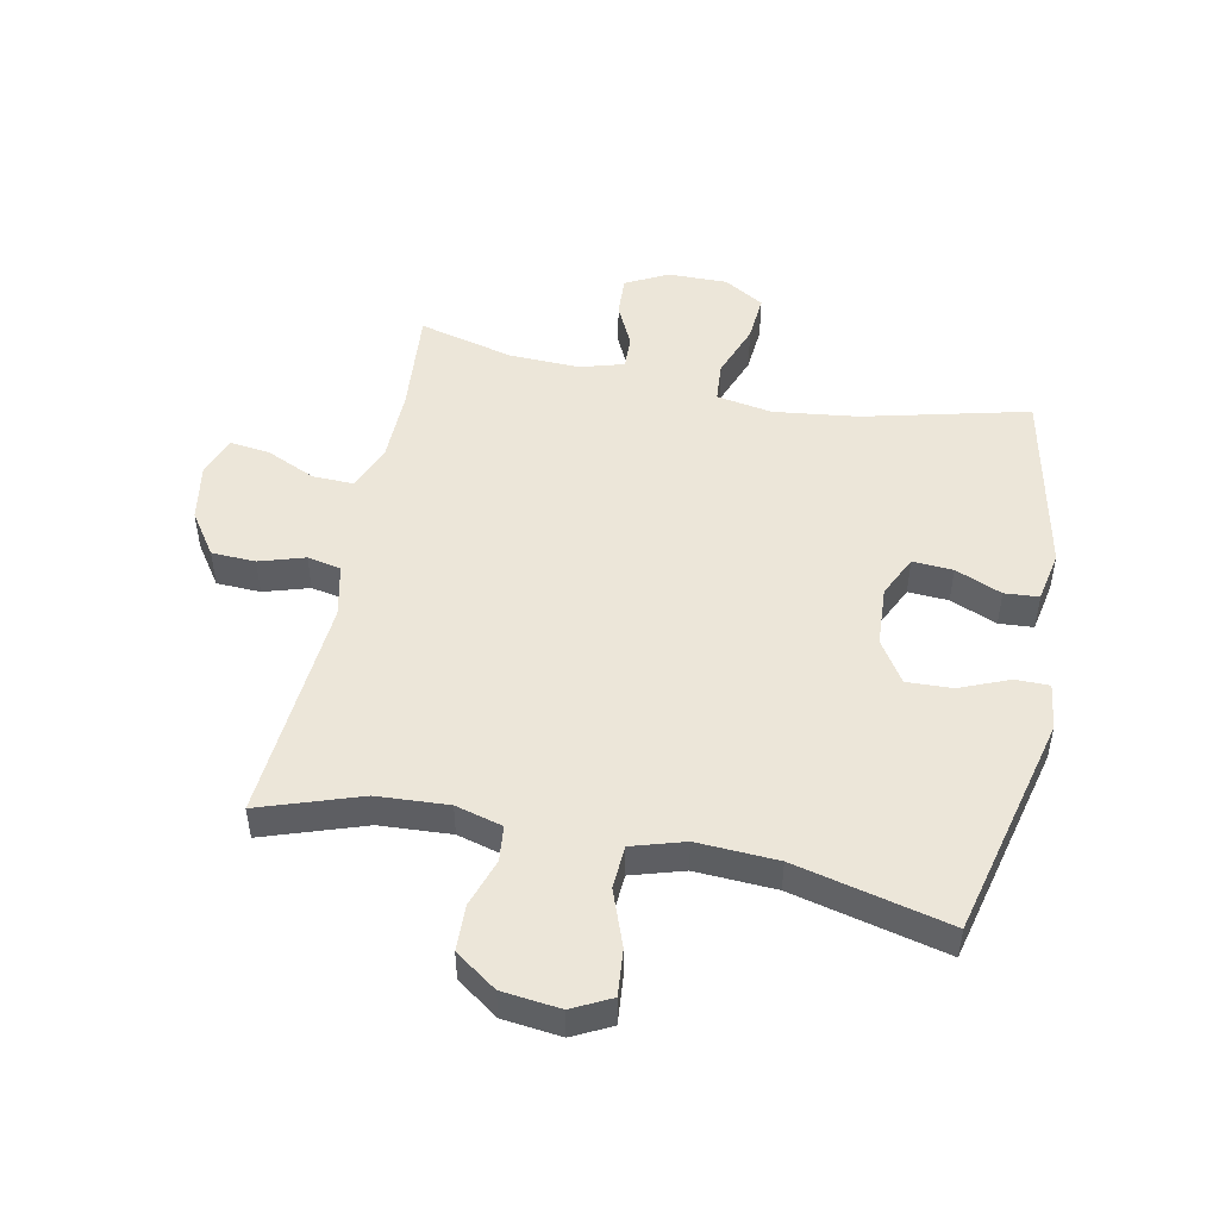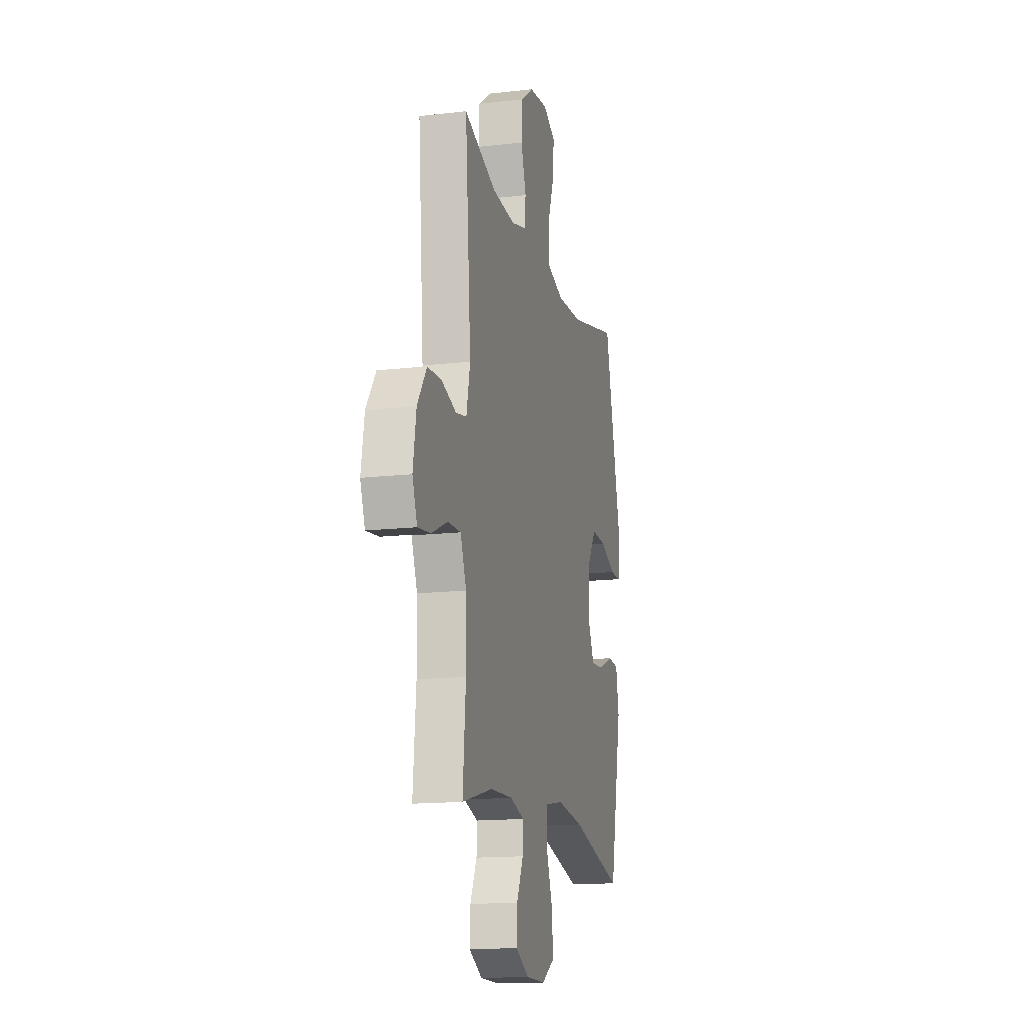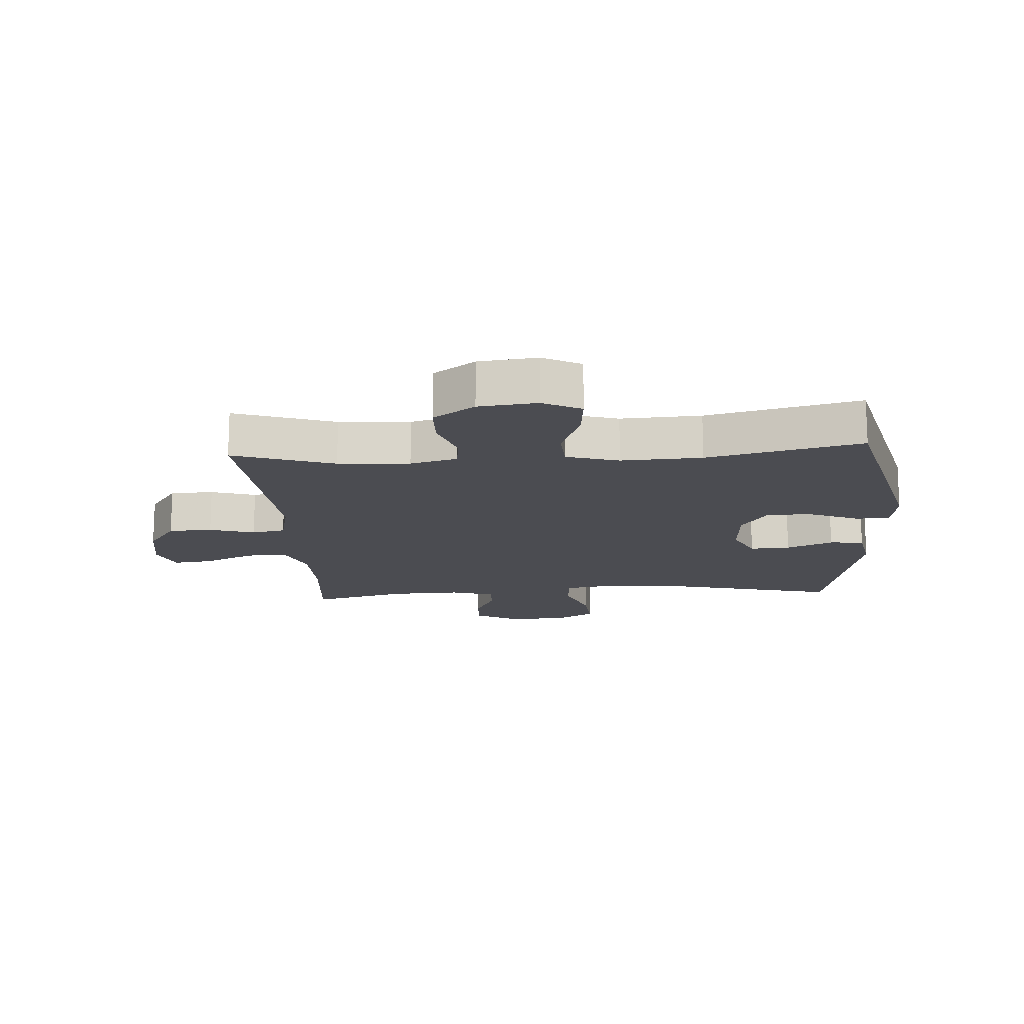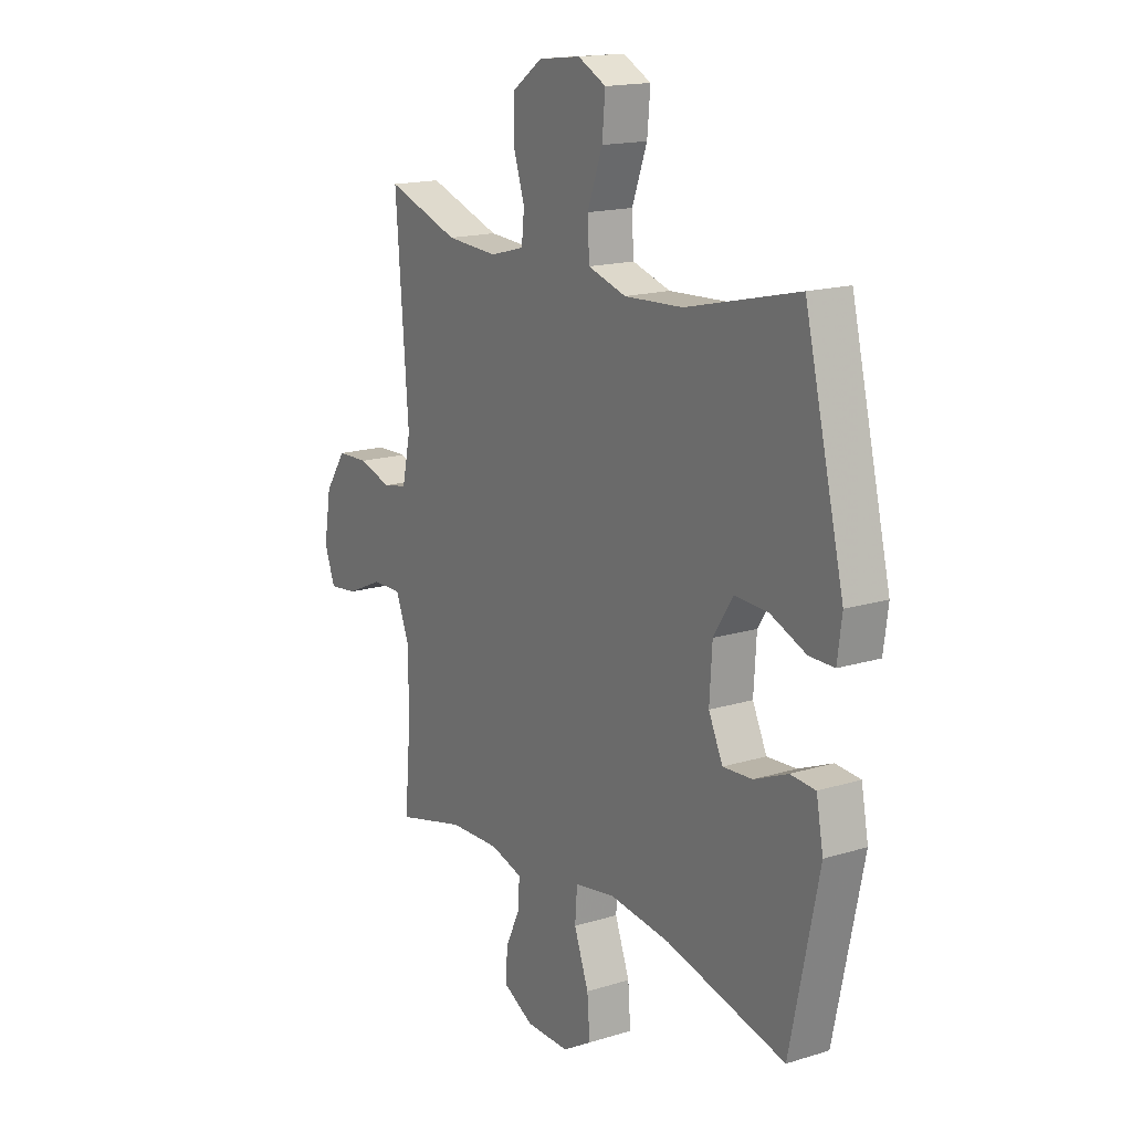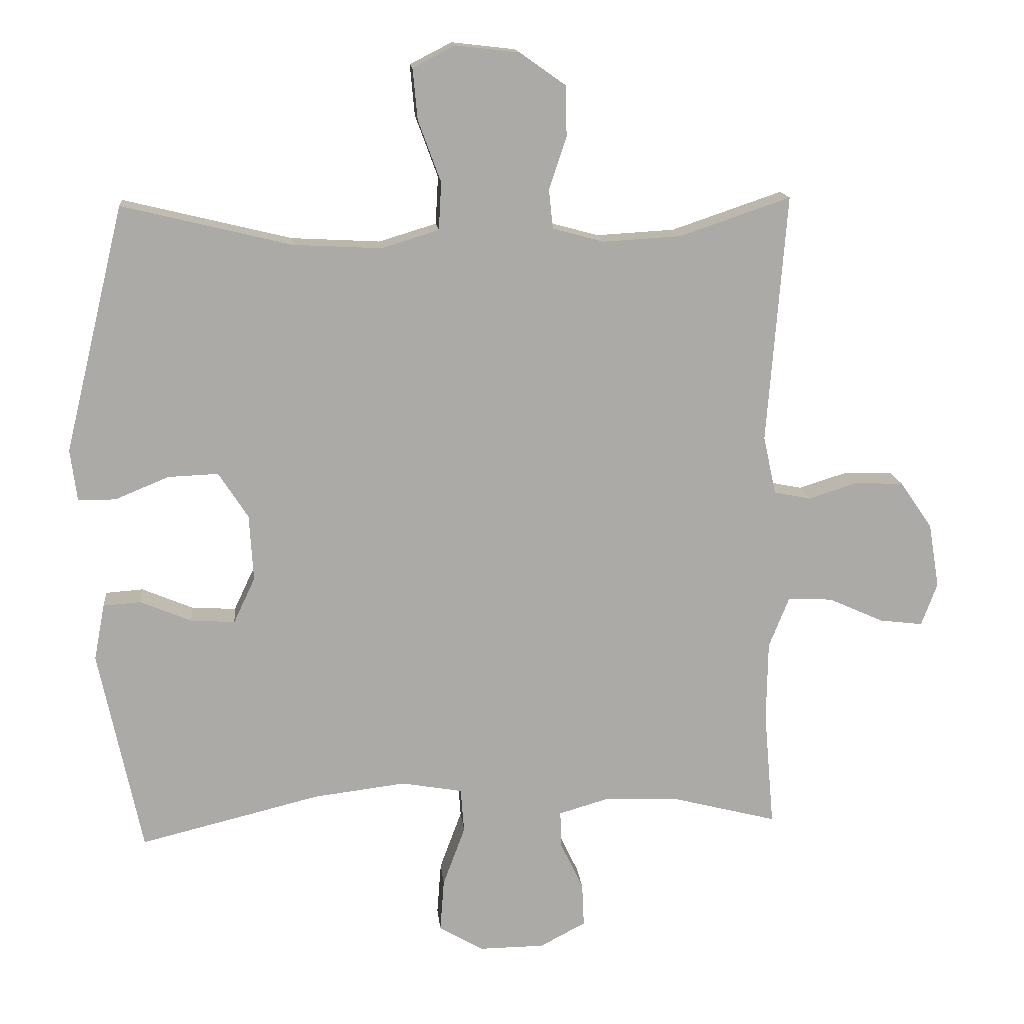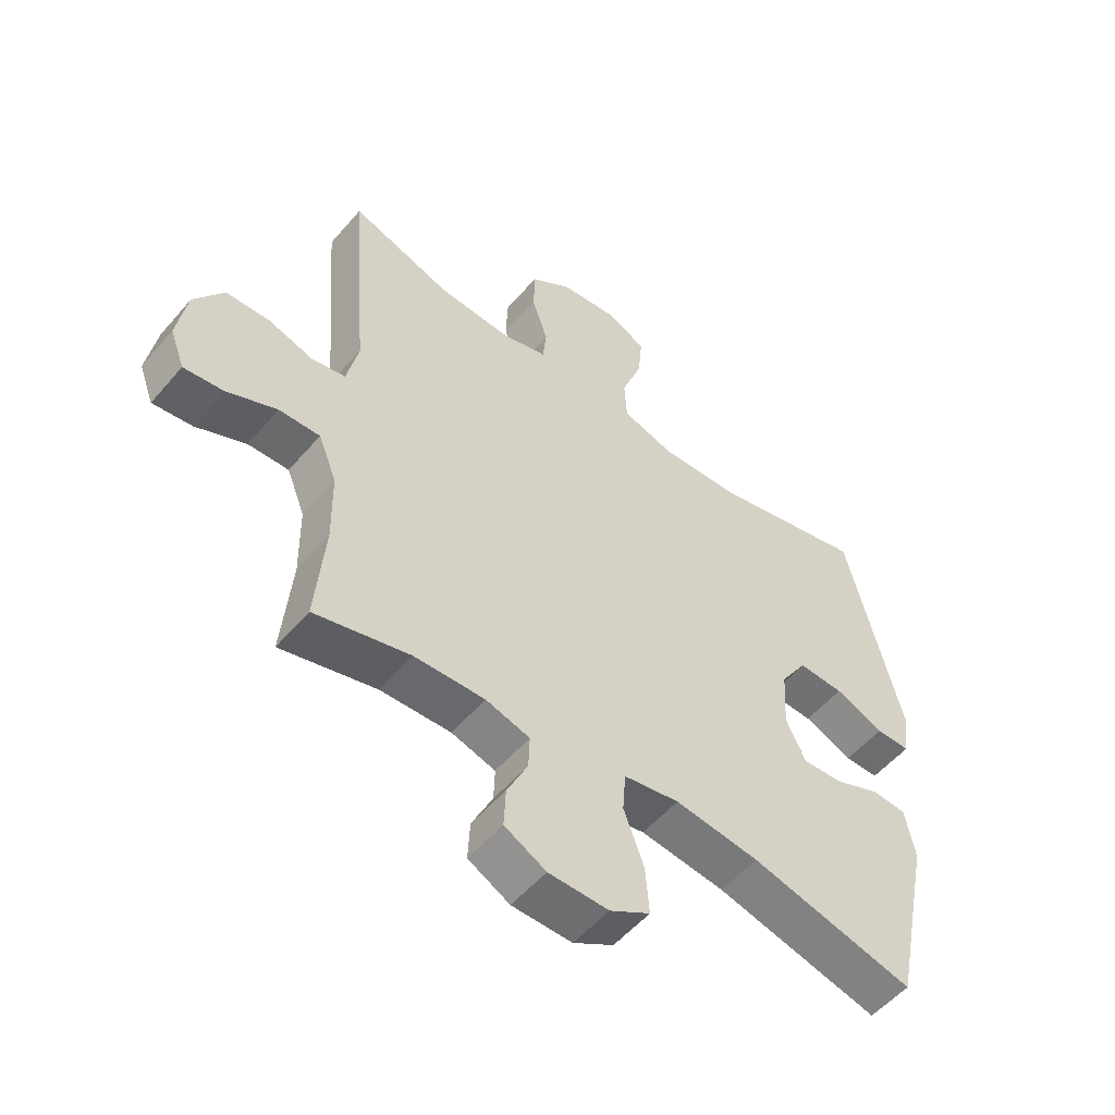
<metadata>
{"format":"obj","ext":"obj","renderer":"f3d","projection":"perspective","resolution":1024,"background":"white","views":[{"elev":49.3,"azim":11.5,"up":"+Y"},{"elev":-15.0,"azim":-76.1,"up":"+Z"},{"elev":-15.5,"azim":3.7,"up":"+Y"},{"elev":16.5,"azim":57.8,"up":"+Z"},{"elev":14.5,"azim":174.4,"up":"+Z"},{"elev":-53.9,"azim":-39.5,"up":"+Z"}]}
</metadata>
<code>
v 0.5 0.07 -0.5
v 0.231 0.07 -0.434
v 0.093 0.07 -0.417
v 0.002 0.07 -0.433
v -0.003 0.07 -0.499
v 0.03 0.07 -0.588
v 0.036 0.07 -0.666
v -0.03 0.07 -0.705
v -0.128 0.07 -0.704
v -0.196 0.07 -0.668
v -0.193 0.07 -0.603
v -0.159 0.07 -0.532
v -0.157 0.07 -0.477
v -0.229 0.07 -0.456
v -0.344 0.07 -0.46
v -0.5 0.07 -0.5
v -0.485 0.07 -0.327
v -0.487 0.07 -0.207
v -0.517 0.07 -0.132
v -0.584 0.07 -0.134
v -0.666 0.07 -0.171
v -0.731 0.07 -0.179
v -0.755 0.07 -0.115
v -0.739 0.07 -0.019
v -0.691 0.07 0.051
v -0.619 0.07 0.054
v -0.545 0.07 0.031
v -0.49 0.07 0.042
v -0.471 0.07 0.129
v -0.5 0.07 0.5
v -0.335 0.07 0.444
v -0.218 0.07 0.437
v -0.141 0.07 0.458
v -0.135 0.07 0.516
v -0.161 0.07 0.595
v -0.159 0.07 0.67
v -0.091 0.07 0.718
v 0.004 0.07 0.729
v 0.067 0.07 0.697
v 0.06 0.07 0.621
v 0.026 0.07 0.529
v 0.03 0.07 0.458
v 0.116 0.07 0.432
v 0.248 0.07 0.439
v 0.5 0.07 0.5
v 0.589 0.07 0.133
v 0.579 0.07 0.056
v 0.523 0.07 0.056
v 0.443 0.07 0.089
v 0.368 0.07 0.092
v 0.324 0.07 0.024
v 0.318 0.07 -0.075
v 0.35 0.07 -0.143
v 0.416 0.07 -0.139
v 0.492 0.07 -0.107
v 0.548 0.07 -0.111
v 0.564 0.07 -0.195
v 0.5 0 -0.5
v 0.231 0 -0.434
v 0.093 0 -0.417
v 0.002 0 -0.433
v -0.003 0 -0.499
v 0.03 0 -0.588
v 0.036 0 -0.666
v -0.03 0 -0.705
v -0.128 0 -0.704
v -0.196 0 -0.668
v -0.193 0 -0.603
v -0.159 0 -0.532
v -0.157 0 -0.477
v -0.229 0 -0.456
v -0.344 0 -0.46
v -0.5 0 -0.5
v -0.485 0 -0.327
v -0.487 0 -0.207
v -0.517 0 -0.132
v -0.584 0 -0.134
v -0.666 0 -0.171
v -0.731 0 -0.179
v -0.755 0 -0.115
v -0.739 0 -0.019
v -0.691 0 0.051
v -0.619 0 0.054
v -0.545 0 0.031
v -0.49 0 0.042
v -0.471 0 0.129
v -0.5 0 0.5
v -0.335 0 0.444
v -0.218 0 0.437
v -0.141 0 0.458
v -0.135 0 0.516
v -0.161 0 0.595
v -0.159 0 0.67
v -0.091 0 0.718
v 0.004 0 0.729
v 0.067 0 0.697
v 0.06 0 0.621
v 0.026 0 0.529
v 0.03 0 0.458
v 0.116 0 0.432
v 0.248 0 0.439
v 0.5 0 0.5
v 0.589 0 0.133
v 0.579 0 0.056
v 0.523 0 0.056
v 0.443 0 0.089
v 0.368 0 0.092
v 0.324 0 0.024
v 0.318 0 -0.075
v 0.35 0 -0.143
v 0.416 0 -0.139
v 0.492 0 -0.107
v 0.548 0 -0.111
v 0.564 0 -0.195
f 54 55 56 57
f 53 54 57 1
f 52 53 1 2
f 51 52 2 3
f 46 47 48 49
f 44 45 46 49
f 43 44 49 50
f 42 43 50 51
f 38 39 40 41
f 38 41 42
f 37 38 42
f 34 35 36 37
f 33 34 37 42
f 32 33 42 51
f 29 30 31
f 28 29 31 32
f 24 25 26 27
f 24 27 28
f 23 24 28
f 20 21 22 23
f 19 20 23 28
f 18 19 28 32
f 15 16 17
f 14 15 17 18
f 13 14 18 32
f 9 10 11 12
f 9 12 13
f 5 6 7 8
f 4 5 8 9
f 32 51 3 4
f 4 9 13 32
f 114 113 112 111
f 58 114 111 110
f 59 58 110 109
f 60 59 109 108
f 106 105 104 103
f 106 103 102 101
f 107 106 101 100
f 108 107 100 99
f 98 97 96 95
f 99 98 95
f 99 95 94
f 94 93 92 91
f 99 94 91 90
f 108 99 90 89
f 88 87 86
f 89 88 86 85
f 84 83 82 81
f 85 84 81
f 85 81 80
f 80 79 78 77
f 85 80 77 76
f 89 85 76 75
f 74 73 72
f 75 74 72 71
f 89 75 71 70
f 69 68 67 66
f 70 69 66
f 65 64 63 62
f 66 65 62 61
f 61 60 108 89
f 89 70 66 61
f 1 58 59 2
f 2 59 60 3
f 3 60 61 4
f 4 61 62 5
f 5 62 63 6
f 6 63 64 7
f 7 64 65 8
f 8 65 66 9
f 9 66 67 10
f 10 67 68 11
f 11 68 69 12
f 12 69 70 13
f 13 70 71 14
f 14 71 72 15
f 15 72 73 16
f 16 73 74 17
f 17 74 75 18
f 18 75 76 19
f 19 76 77 20
f 20 77 78 21
f 21 78 79 22
f 22 79 80 23
f 23 80 81 24
f 24 81 82 25
f 25 82 83 26
f 26 83 84 27
f 27 84 85 28
f 28 85 86 29
f 29 86 87 30
f 30 87 88 31
f 31 88 89 32
f 32 89 90 33
f 33 90 91 34
f 34 91 92 35
f 35 92 93 36
f 36 93 94 37
f 37 94 95 38
f 38 95 96 39
f 39 96 97 40
f 40 97 98 41
f 41 98 99 42
f 42 99 100 43
f 43 100 101 44
f 44 101 102 45
f 45 102 103 46
f 46 103 104 47
f 47 104 105 48
f 48 105 106 49
f 49 106 107 50
f 50 107 108 51
f 51 108 109 52
f 52 109 110 53
f 53 110 111 54
f 54 111 112 55
f 55 112 113 56
f 56 113 114 57
f 57 114 58 1

</code>
